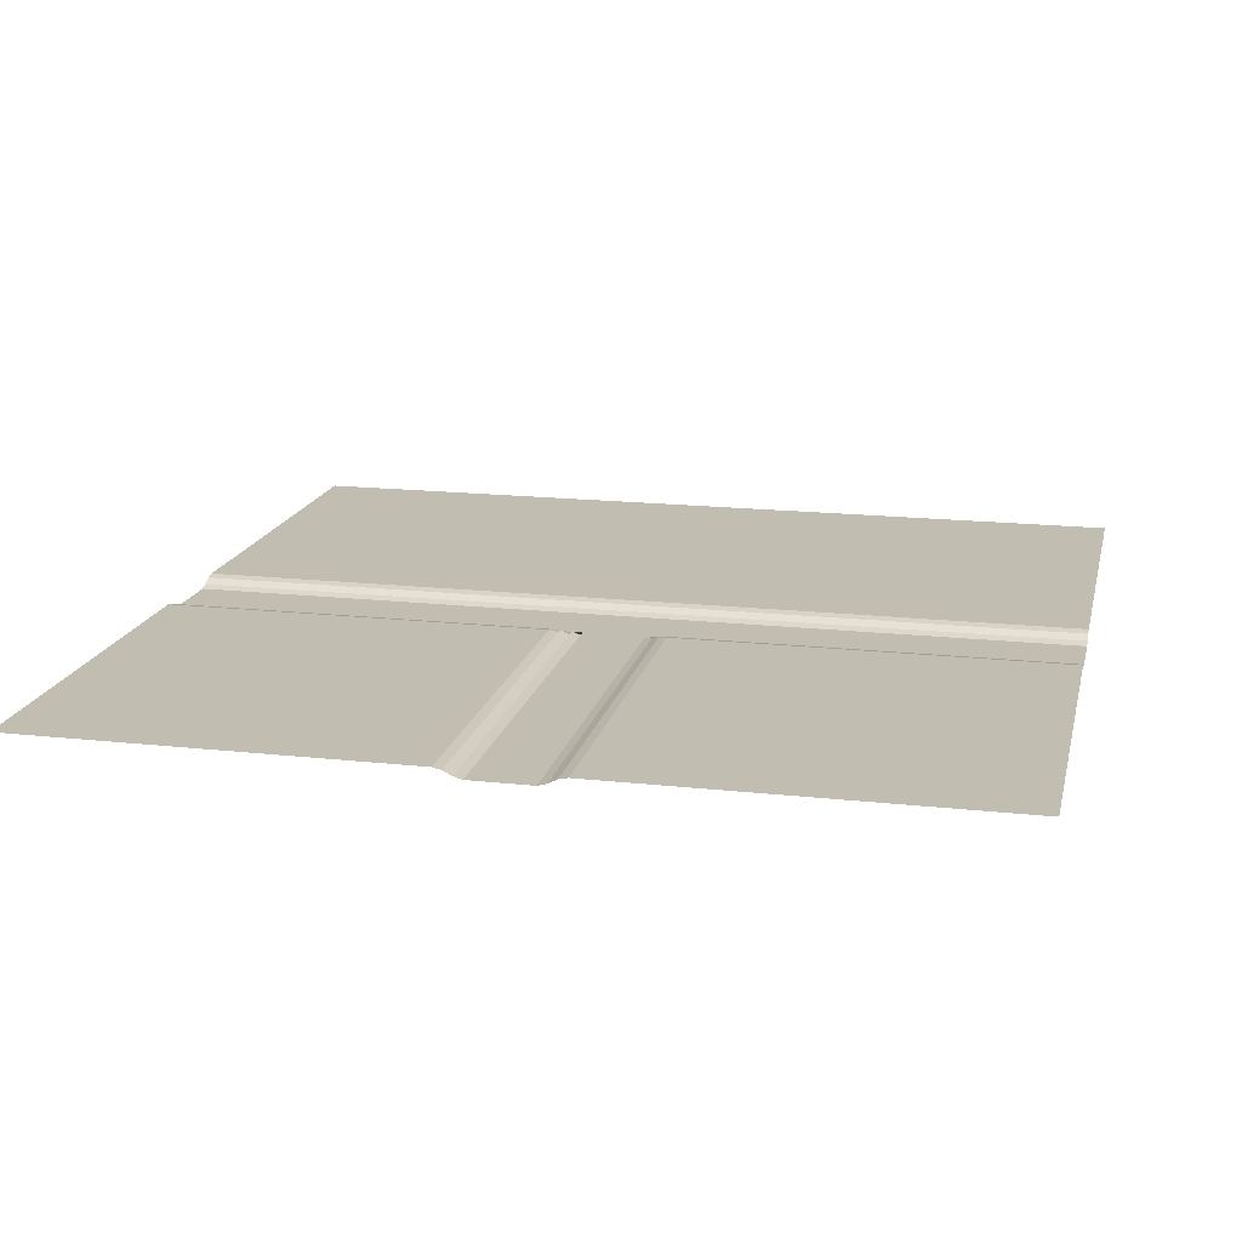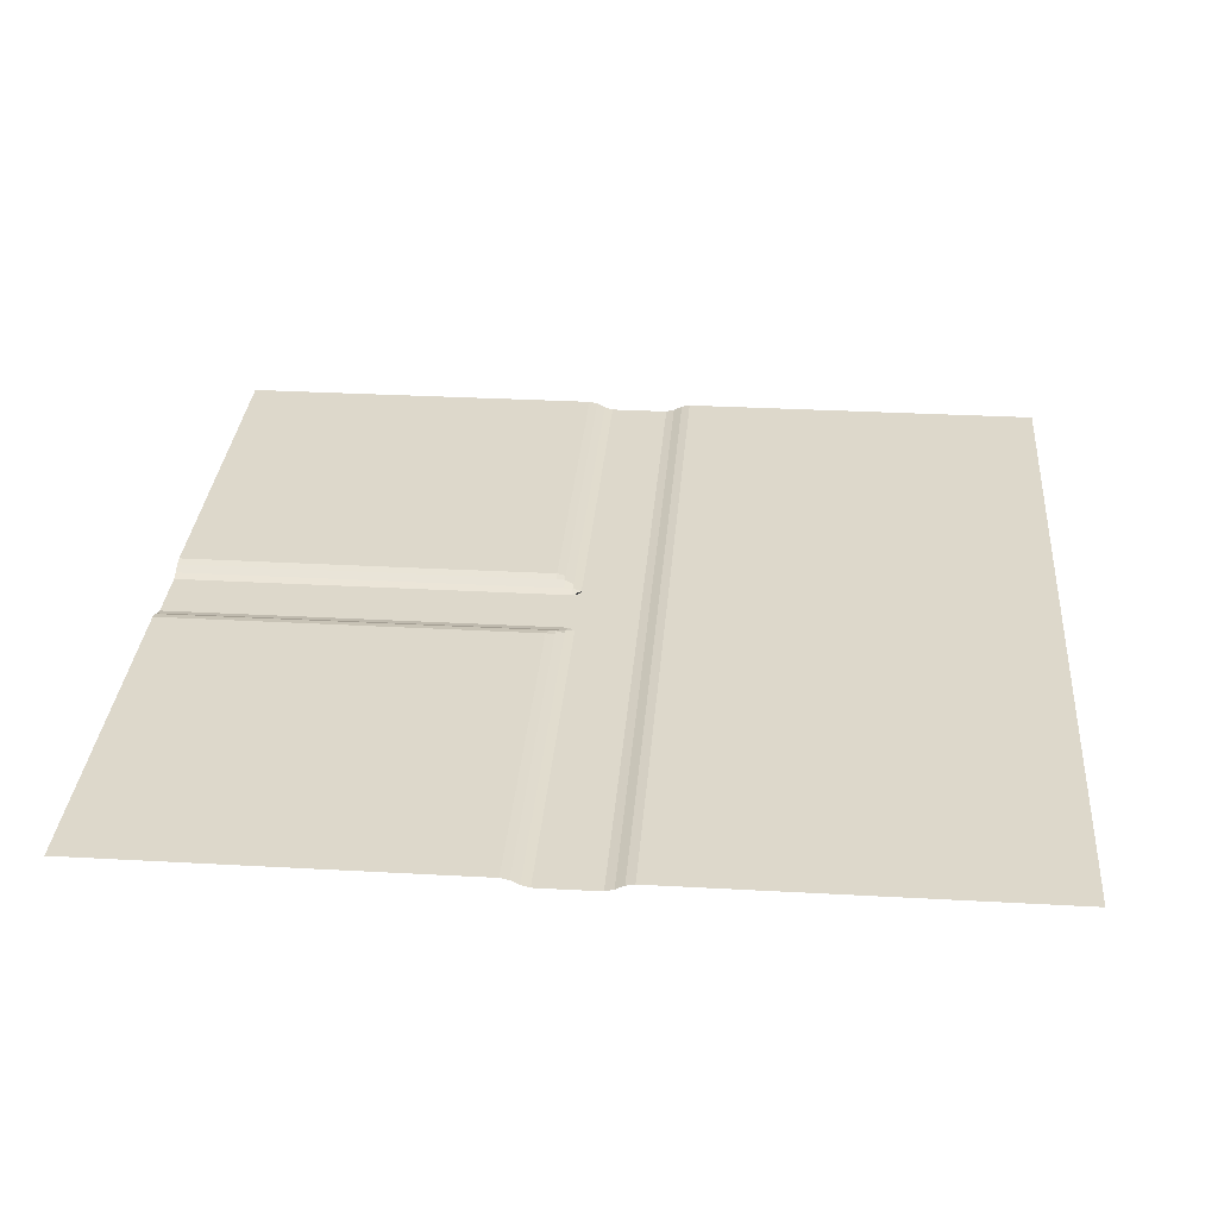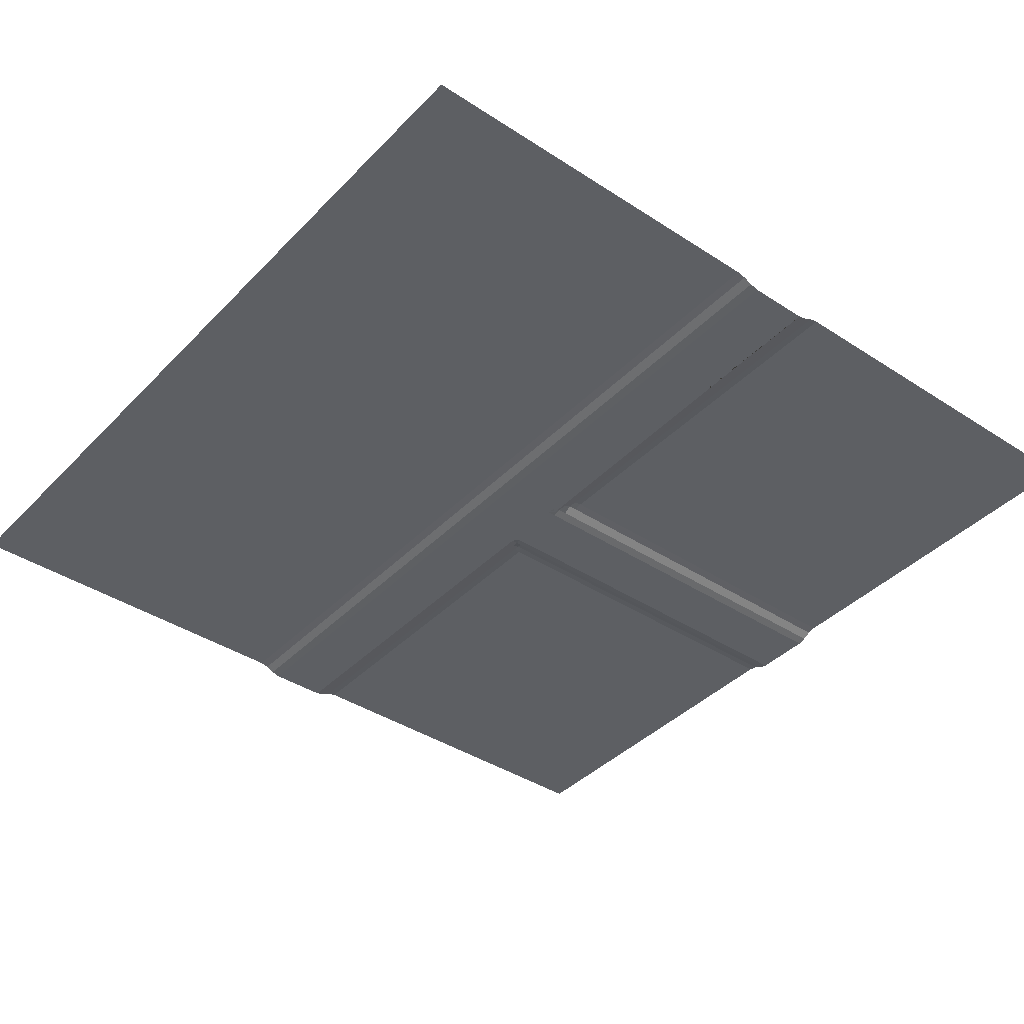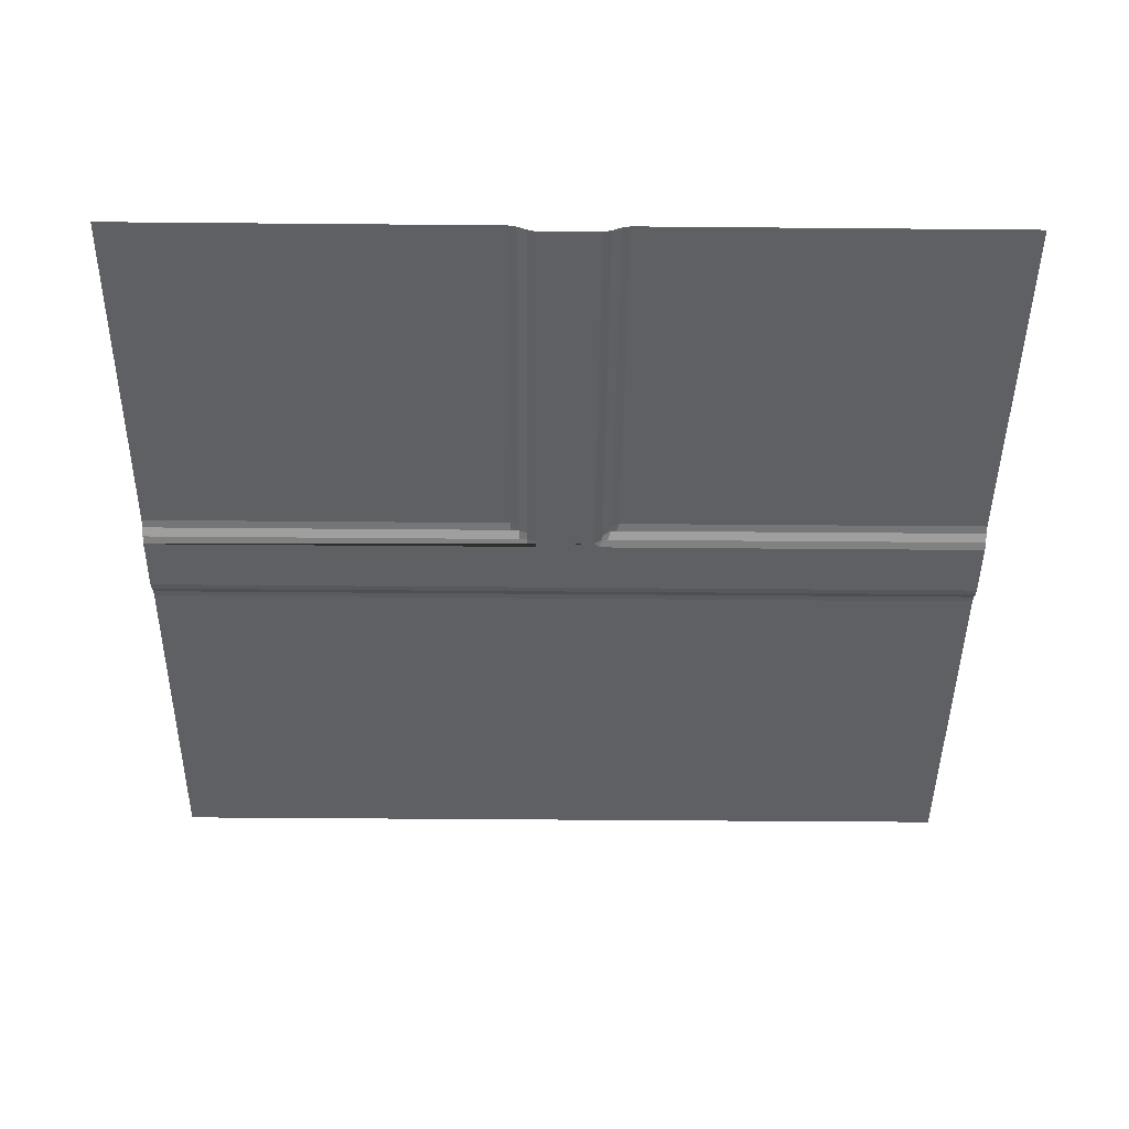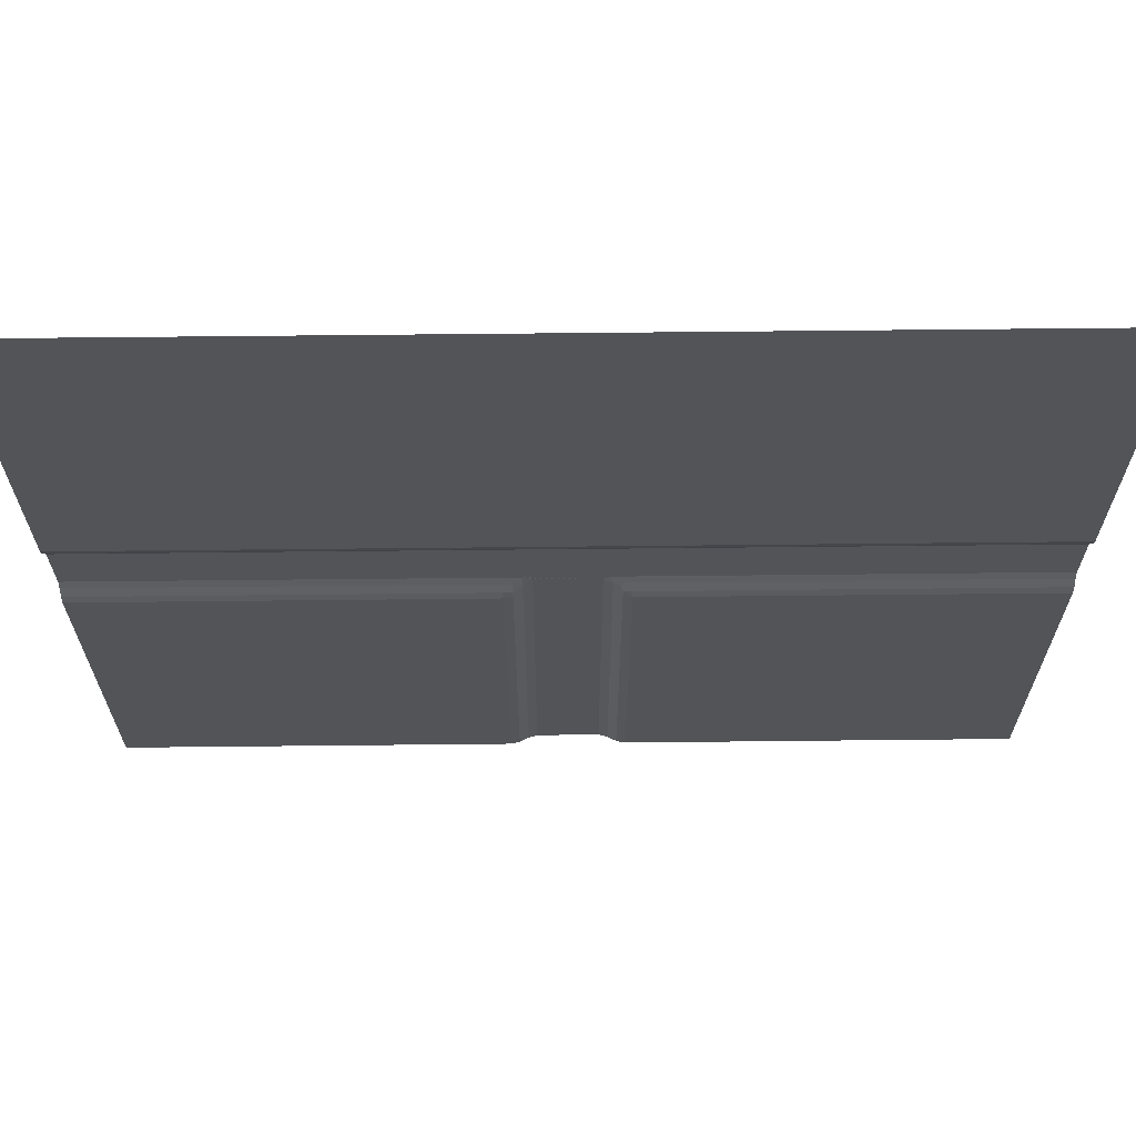
<metadata>
{"format":"obj","ext":"obj","renderer":"f3d","projection":"perspective","resolution":1024,"background":"white","views":[{"elev":16.9,"azim":-167.3,"up":"+Y"},{"elev":31.4,"azim":-85.5,"up":"+Y"},{"elev":-39.9,"azim":51.1,"up":"+Y"},{"elev":-44.5,"azim":179.4,"up":"+Y"},{"elev":67.2,"azim":179.4,"up":"+Z"}]}
</metadata>
<code>
o Terrain_Part_Plane_10_Plane.027
v 6e-06 -0.2 -10.69
v 6e-06 0 -20
v -8.911 -0.1434 -10.89
v -8.713 0 -20
v -8.713 0 -11.29
v -8.713 -0.04279 -11.09
v -8.911 -0.04279 -20
v -8.911 -0.0428 -11.29
v -8.911 -0.0428 -11.09
v -9.109 -0.1434 -20
v -9.109 -0.1434 -11.09
v -9.109 -0.1434 -10.89
v -9.109 -0.2 -10.69
v -9.307 -0.2 -20
v -9.307 -0.2 -10.89
v -9.307 -0.2 -10.69
v -10.69 -0.2 -10.83
v -10.69 -0.2 -20
v -10.89 -0.1434 -20
v -10.89 -0.1434 -11.02
v -10.89 -0.1434 -10.89
v -11.09 -0.04279 -20
v -11.09 -0.04279 -11.22
v -11.09 -0.04279 -11.09
v -11.02 -0.1434 -10.89
v -11.29 0 -20
v -11.29 0 -11.29
v -11.22 -0.04279 -11.09
v -10.83 -0.2 -10.69
v -20 -0.04279 -11.09
v -20 -0.1434 -10.89
v -20 -0.2 -9.307
v 6e-06 0 -11.29
v 6e-06 -0.04279 -11.09
v 6e-06 -0.1434 -10.89
v 6e-06 -0.2 -9.307
v 6e-06 -0.1434 -9.109
v 6e-06 -0.0428 -8.911
v 6e-06 0 -8.713
v 6e-06 0 0
v -20 0 0
v -20 0 -8.713
v -20 -0.04279 -8.911
v -20 -0.1434 -9.109
v -20 -0.2 -10.69
v -20 0 -11.29
v -20 0 -20
f 35 34 3
f 1 3 13
f 36 1 29
f 10 14 15
f 14 18 17
f 18 19 20
f 17 20 21
f 29 17 21
f 19 22 23
f 20 23 24
f 29 21 25
f 25 24 28
f 36 29 32
f 25 30 31
f 29 45 32
f 37 32 44
f 1 35 3
f 3 34 6
f 9 3 6
f 10 11 8 7
f 11 9 8
f 11 12 3 9
f 12 13 3
f 15 12 11
f 11 10 15
f 15 16 13 12
f 17 29 1 16
f 1 13 16
f 16 15 17
f 15 14 17
f 20 24 25 21
f 17 18 20
f 20 19 23
f 44 43 38 37
f 37 36 32
f 45 29 25
f 25 28 30
f 45 25 31
f 33 2 5
f 2 4 5
f 34 5 6
f 5 7 8
f 39 38 42
f 28 46 30
f 40 42 41
f 8 9 6 5
f 46 26 47
f 34 33 5
f 5 4 7
f 40 39 42
f 26 27 23 22
f 23 27 28 24
f 27 26 46
f 28 27 46
f 42 38 43

</code>
